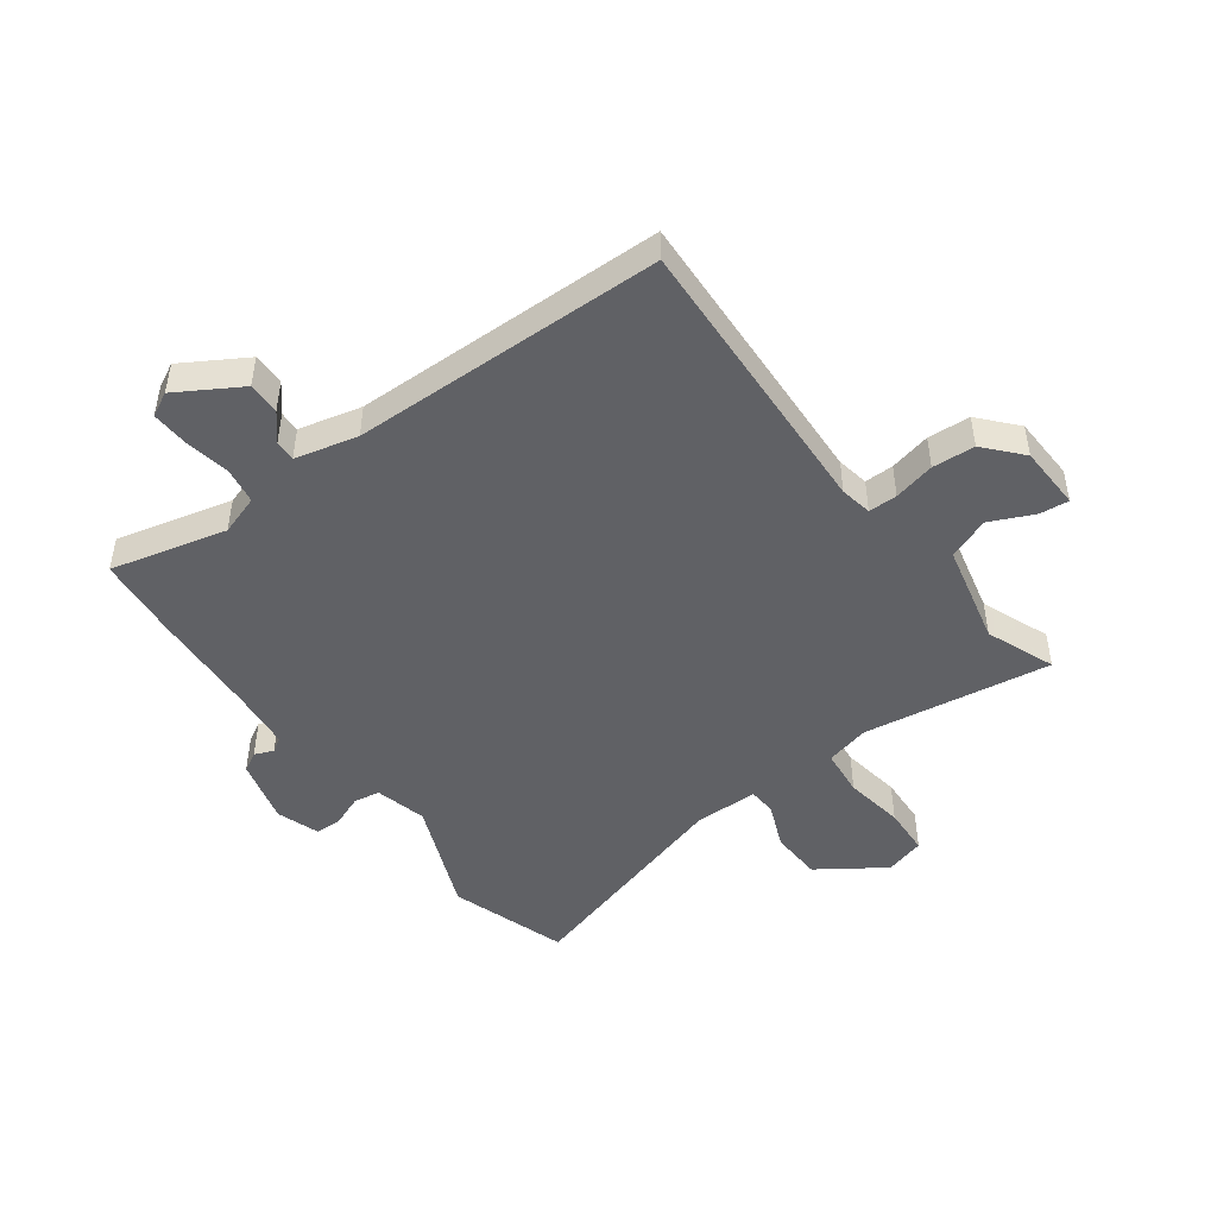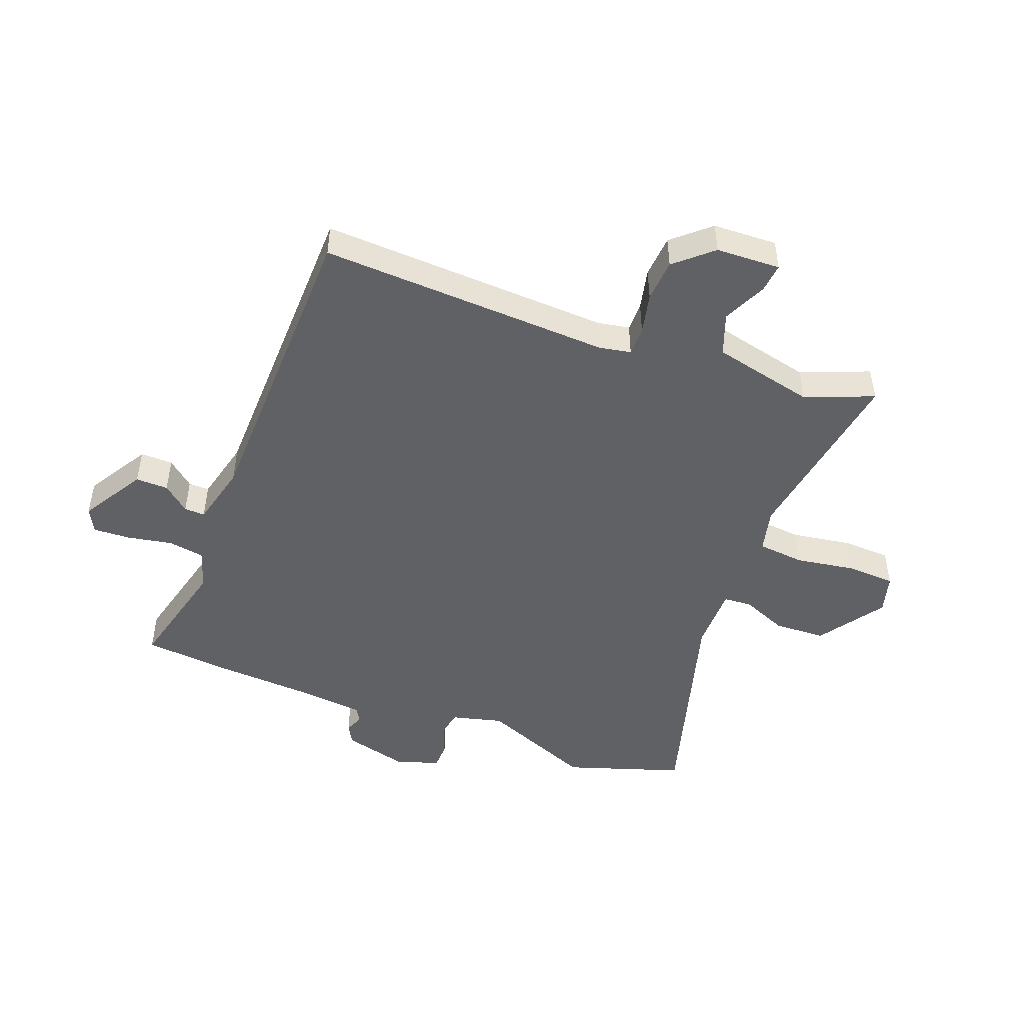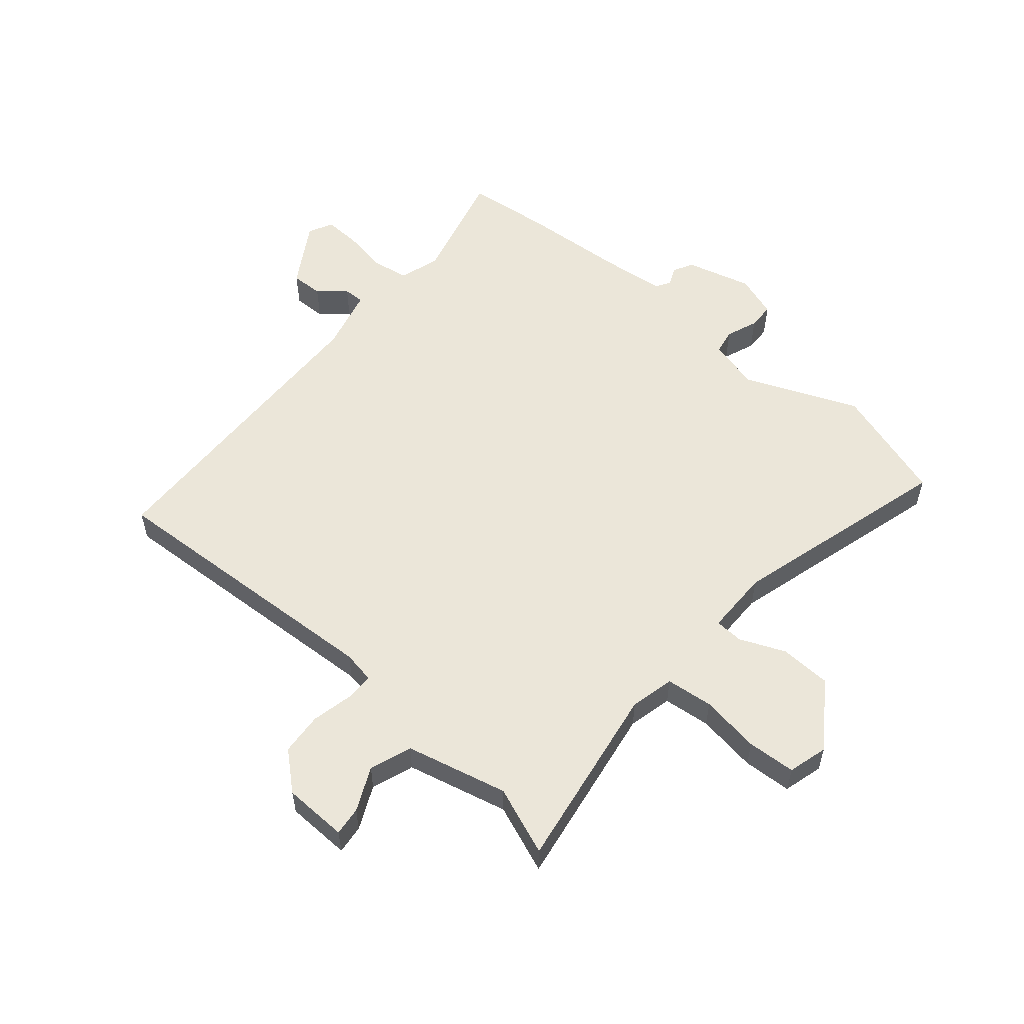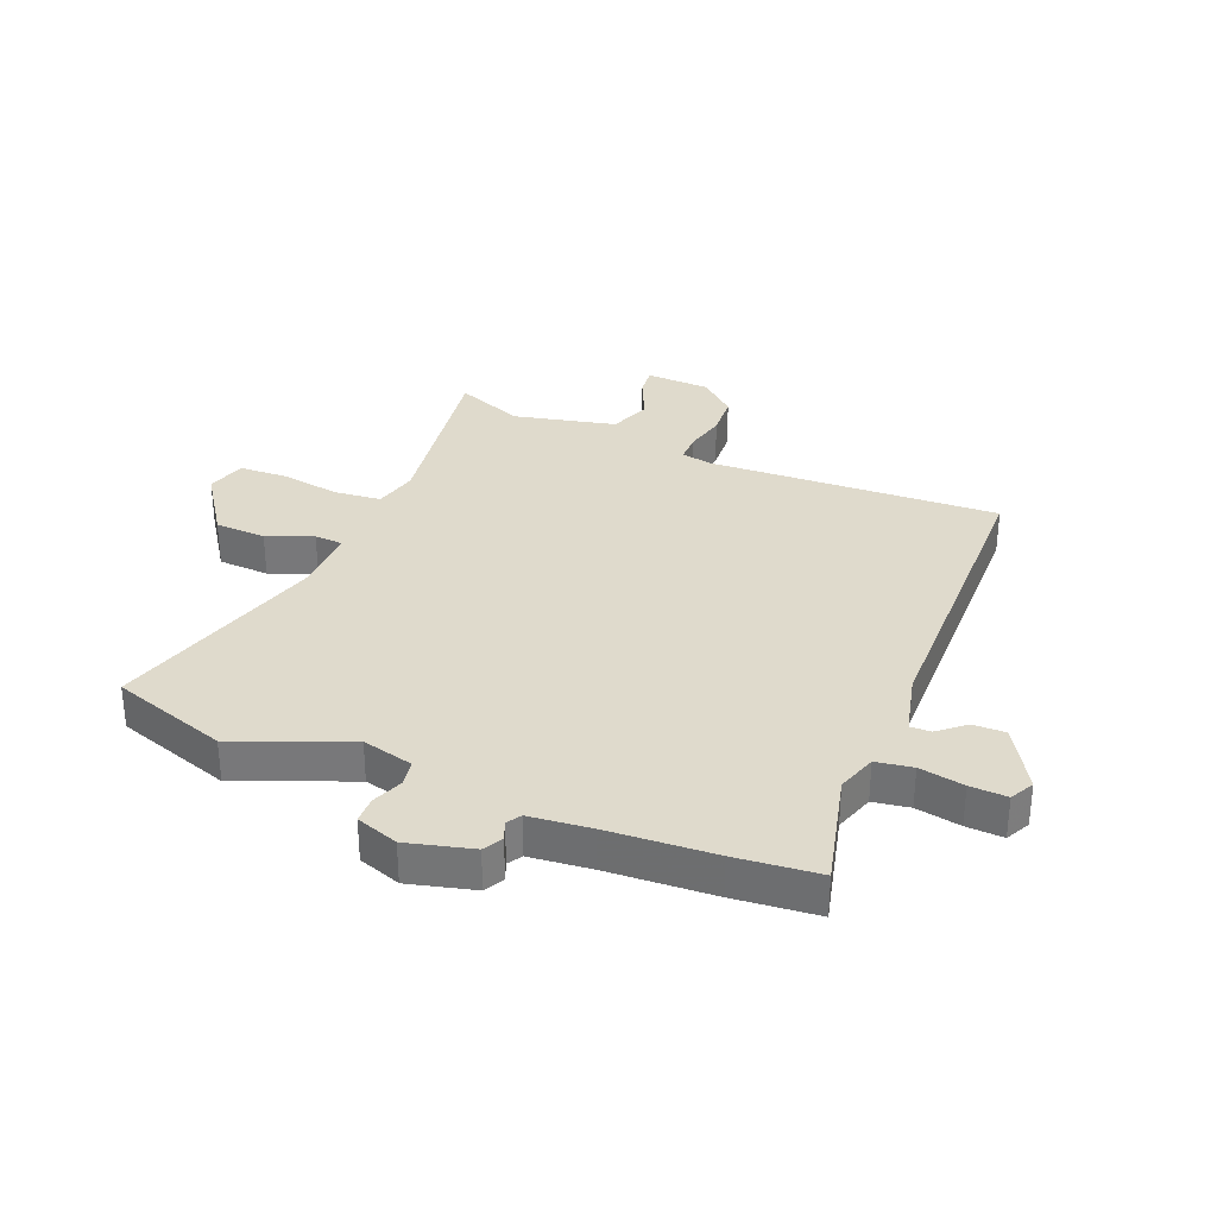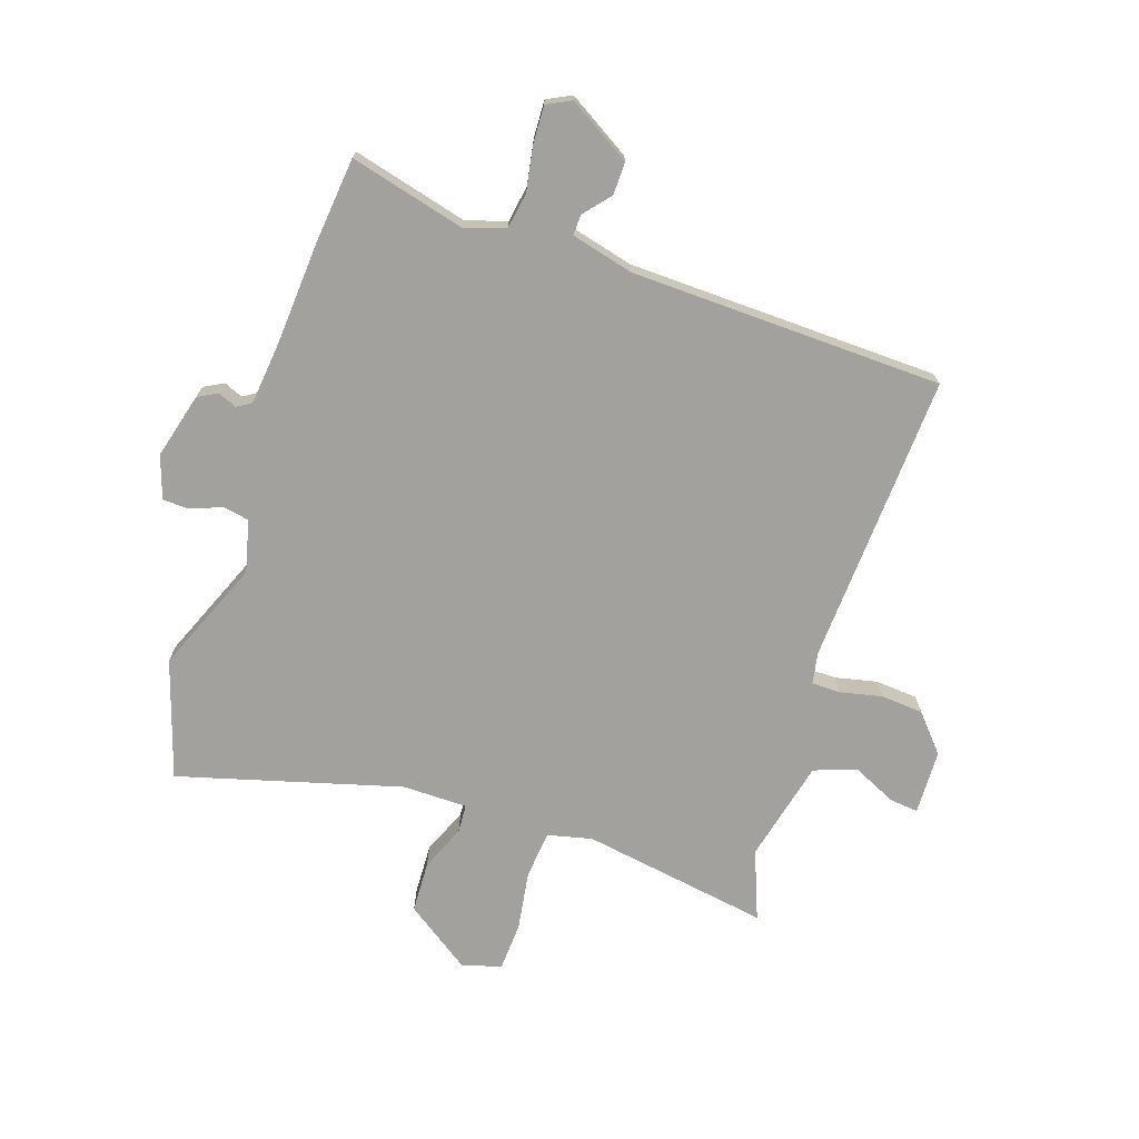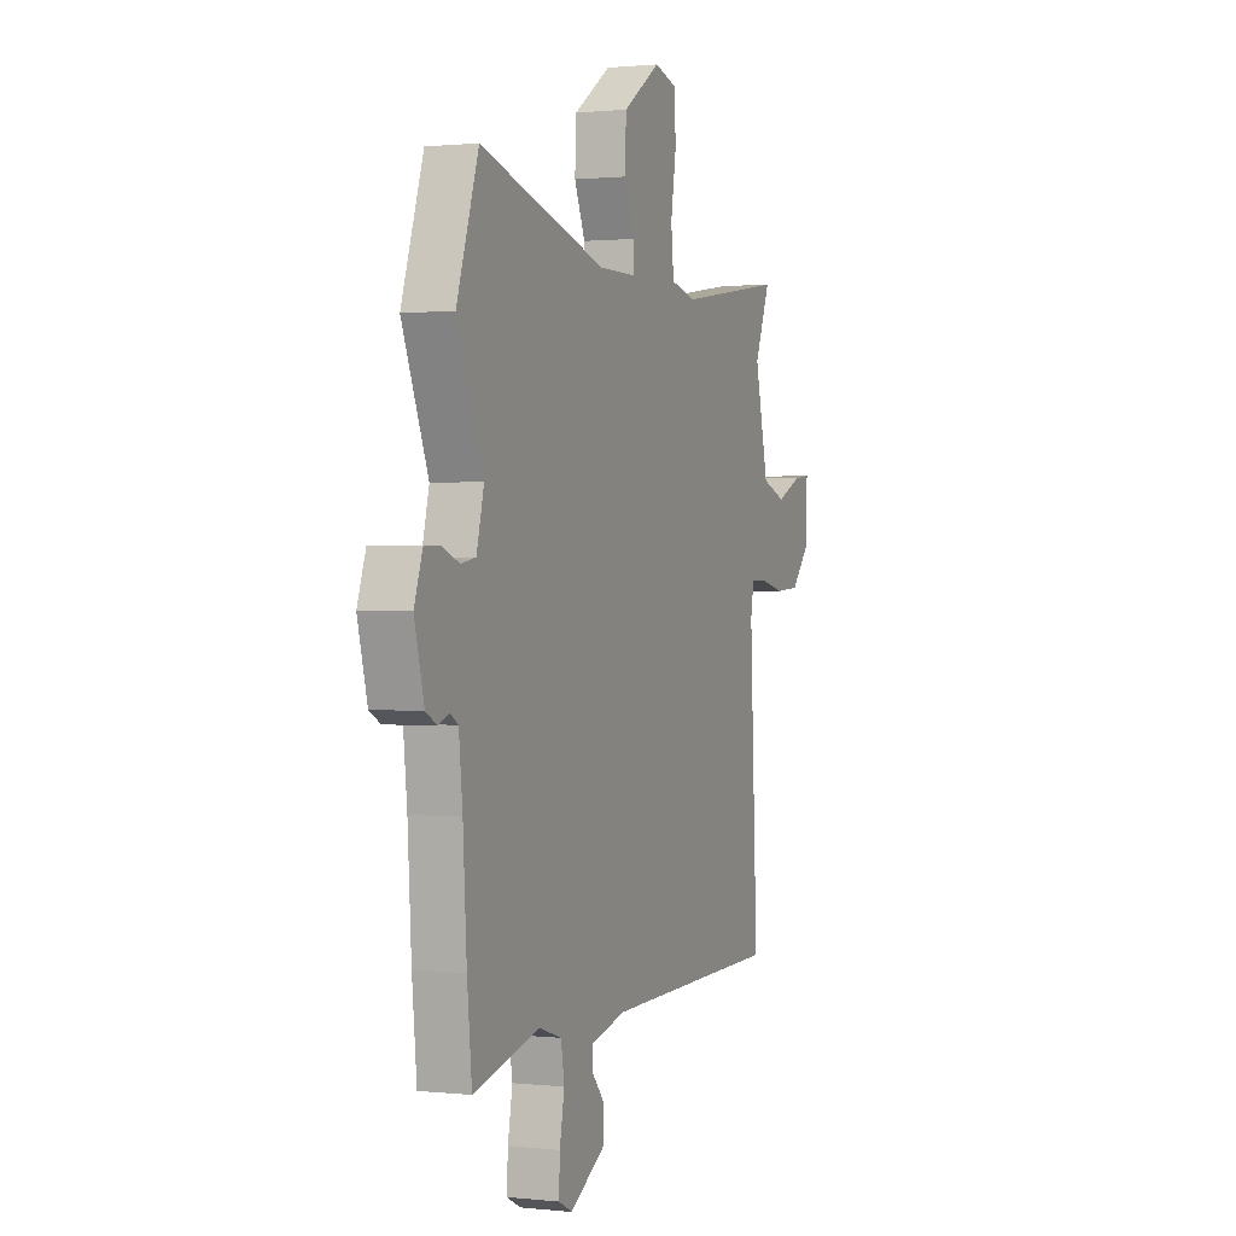
<metadata>
{"format":"obj","ext":"obj","renderer":"f3d","projection":"perspective","resolution":1024,"background":"white","views":[{"elev":-47.9,"azim":-143.5,"up":"+Y"},{"elev":-48.0,"azim":-110.8,"up":"+Y"},{"elev":55.8,"azim":-50.0,"up":"+Y"},{"elev":32.5,"azim":112.5,"up":"+Y"},{"elev":-72.1,"azim":161.2,"up":"+Y"},{"elev":0.9,"azim":111.7,"up":"+Z"}]}
</metadata>
<code>
v -0.502 0.07 -0.481
v -0.479 0.07 0.012
v -0.489 0.07 0.066
v -0.538 0.07 0.066
v -0.608 0.07 0.05
v -0.68 0.07 0.055
v -0.735 0.07 0.117
v -0.739 0.07 0.226
v -0.69 0.07 0.221
v -0.616 0.07 0.187
v -0.545 0.07 0.213
v -0.505 0.07 0.386
v -0.551 0.07 0.502
v -0.233 0.07 0.453
v -0.158 0.07 0.471
v -0.15 0.07 0.551
v -0.166 0.07 0.652
v -0.162 0.07 0.734
v -0.095 0.07 0.753
v 0.016 0.07 0.677
v 0.02 0.07 0.59
v -0.012 0.07 0.513
v -0.009 0.07 0.465
v 0.101 0.07 0.465
v 0.476 0.07 0.572
v 0.541 0.07 0.374
v 0.463 0.07 0.183
v 0.485 0.07 0.096
v 0.529 0.07 0.088
v 0.582 0.07 0.109
v 0.627 0.07 0.108
v 0.652 0.07 0.036
v 0.623 0.07 -0.075
v 0.59 0.07 -0.093
v 0.558 0.07 -0.08
v 0.534 0.07 -0.095
v 0.523 0.07 -0.2
v 0.512 0.07 -0.38
v 0.498 0.07 -0.522
v 0.302 0.07 -0.473
v 0.234 0.07 -0.495
v 0.224 0.07 -0.557
v 0.238 0.07 -0.633
v 0.241 0.07 -0.696
v 0.2 0.07 -0.717
v 0.093 0.07 -0.653
v 0.094 0.07 -0.598
v 0.132 0.07 -0.553
v 0.133 0.07 -0.518
v 0.027 0.07 -0.492
v -0.502 0 -0.481
v -0.479 0 0.012
v -0.489 0 0.066
v -0.538 0 0.066
v -0.608 0 0.05
v -0.68 0 0.055
v -0.735 0 0.117
v -0.739 0 0.226
v -0.69 0 0.221
v -0.616 0 0.187
v -0.545 0 0.213
v -0.505 0 0.386
v -0.551 0 0.502
v -0.233 0 0.453
v -0.158 0 0.471
v -0.15 0 0.551
v -0.166 0 0.652
v -0.162 0 0.734
v -0.095 0 0.753
v 0.016 0 0.677
v 0.02 0 0.59
v -0.012 0 0.513
v -0.009 0 0.465
v 0.101 0 0.465
v 0.476 0 0.572
v 0.541 0 0.374
v 0.463 0 0.183
v 0.485 0 0.096
v 0.529 0 0.088
v 0.582 0 0.109
v 0.627 0 0.108
v 0.652 0 0.036
v 0.623 0 -0.075
v 0.59 0 -0.093
v 0.558 0 -0.08
v 0.534 0 -0.095
v 0.523 0 -0.2
v 0.512 0 -0.38
v 0.498 0 -0.522
v 0.302 0 -0.473
v 0.234 0 -0.495
v 0.224 0 -0.557
v 0.238 0 -0.633
v 0.241 0 -0.696
v 0.2 0 -0.717
v 0.093 0 -0.653
v 0.094 0 -0.598
v 0.132 0 -0.553
v 0.133 0 -0.518
v 0.027 0 -0.492
f 45 46 47 48
f 45 48 49
f 42 43 44 45
f 42 45 49
f 41 42 49
f 40 41 49 50
f 37 38 39 40
f 36 37 40 50
f 32 33 34 35
f 32 35 36
f 29 30 31 32
f 28 29 32 36
f 24 25 26 27
f 23 24 27 28
f 19 20 21 22
f 19 22 23
f 16 17 18 19
f 15 16 19 23
f 14 15 23 28
f 12 13 14 28
f 7 8 9 10
f 7 10 11
f 4 5 6 7
f 3 4 7 11
f 36 50 1 2
f 28 36 2 3
f 3 11 12 28
f 98 97 96 95
f 99 98 95
f 95 94 93 92
f 99 95 92
f 99 92 91
f 100 99 91 90
f 90 89 88 87
f 100 90 87 86
f 85 84 83 82
f 86 85 82
f 82 81 80 79
f 86 82 79 78
f 77 76 75 74
f 78 77 74 73
f 72 71 70 69
f 73 72 69
f 69 68 67 66
f 73 69 66 65
f 78 73 65 64
f 78 64 63 62
f 60 59 58 57
f 61 60 57
f 57 56 55 54
f 61 57 54 53
f 52 51 100 86
f 53 52 86 78
f 78 62 61 53
f 1 51 52 2
f 2 52 53 3
f 3 53 54 4
f 4 54 55 5
f 5 55 56 6
f 6 56 57 7
f 7 57 58 8
f 8 58 59 9
f 9 59 60 10
f 10 60 61 11
f 11 61 62 12
f 12 62 63 13
f 13 63 64 14
f 14 64 65 15
f 15 65 66 16
f 16 66 67 17
f 17 67 68 18
f 18 68 69 19
f 19 69 70 20
f 20 70 71 21
f 21 71 72 22
f 22 72 73 23
f 23 73 74 24
f 24 74 75 25
f 25 75 76 26
f 26 76 77 27
f 27 77 78 28
f 28 78 79 29
f 29 79 80 30
f 30 80 81 31
f 31 81 82 32
f 32 82 83 33
f 33 83 84 34
f 34 84 85 35
f 35 85 86 36
f 36 86 87 37
f 37 87 88 38
f 38 88 89 39
f 39 89 90 40
f 40 90 91 41
f 41 91 92 42
f 42 92 93 43
f 43 93 94 44
f 44 94 95 45
f 45 95 96 46
f 46 96 97 47
f 47 97 98 48
f 48 98 99 49
f 49 99 100 50
f 50 100 51 1

</code>
